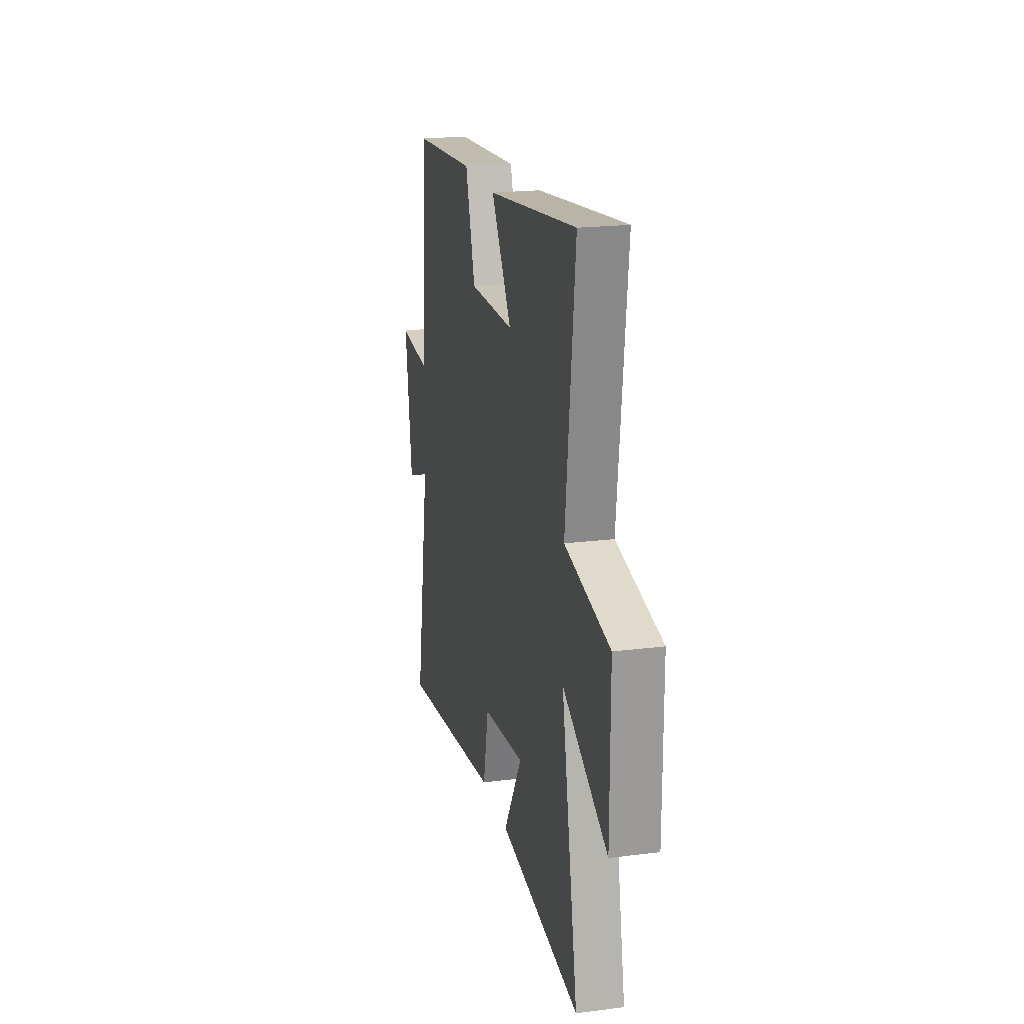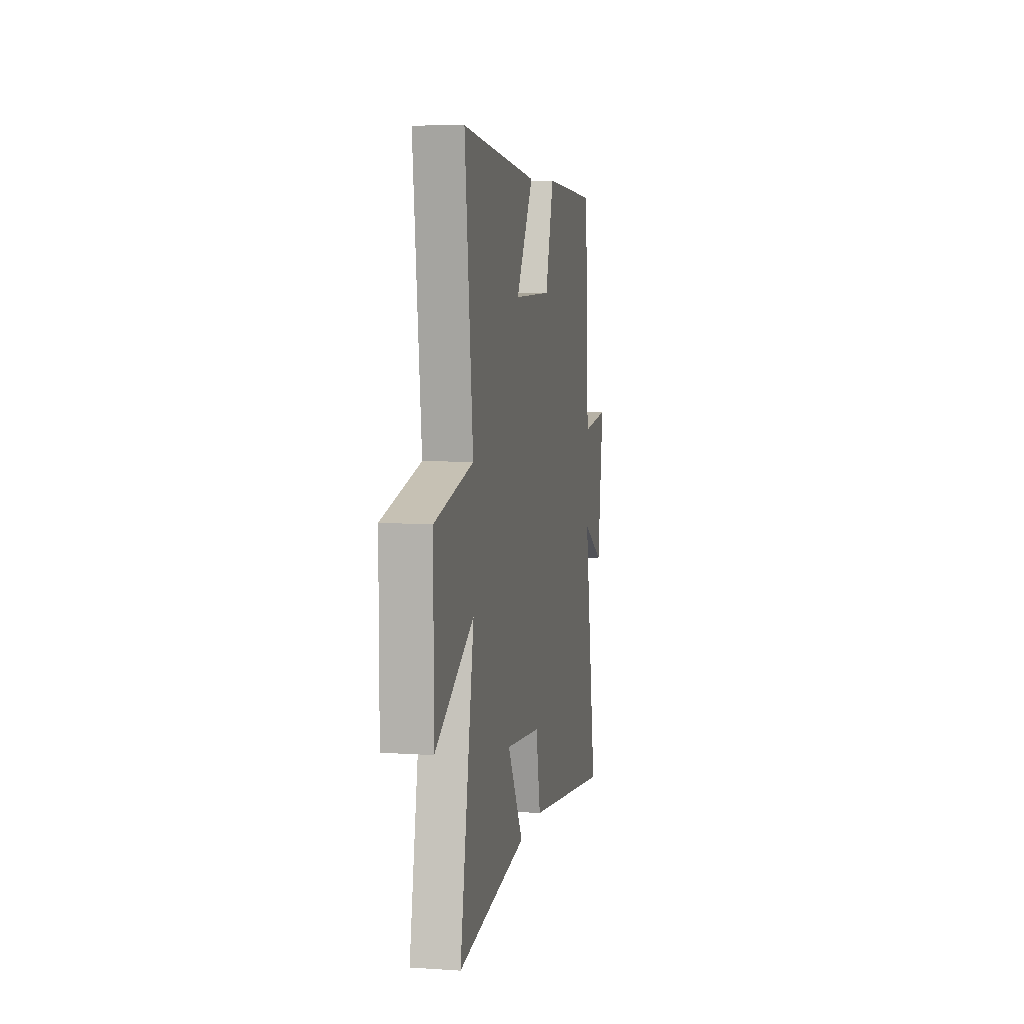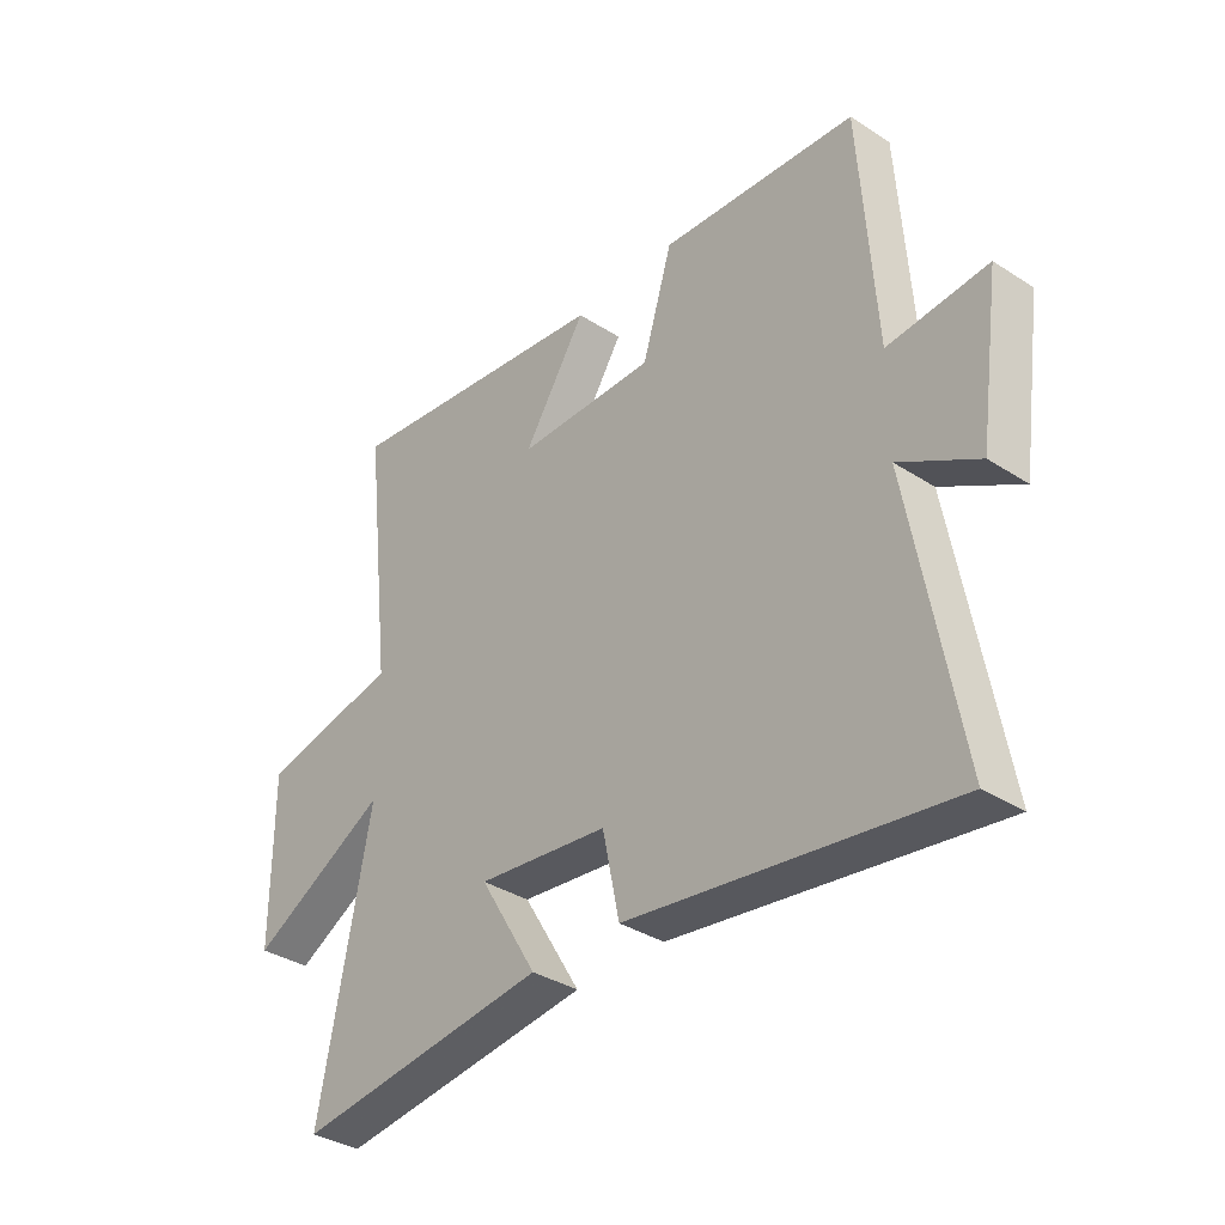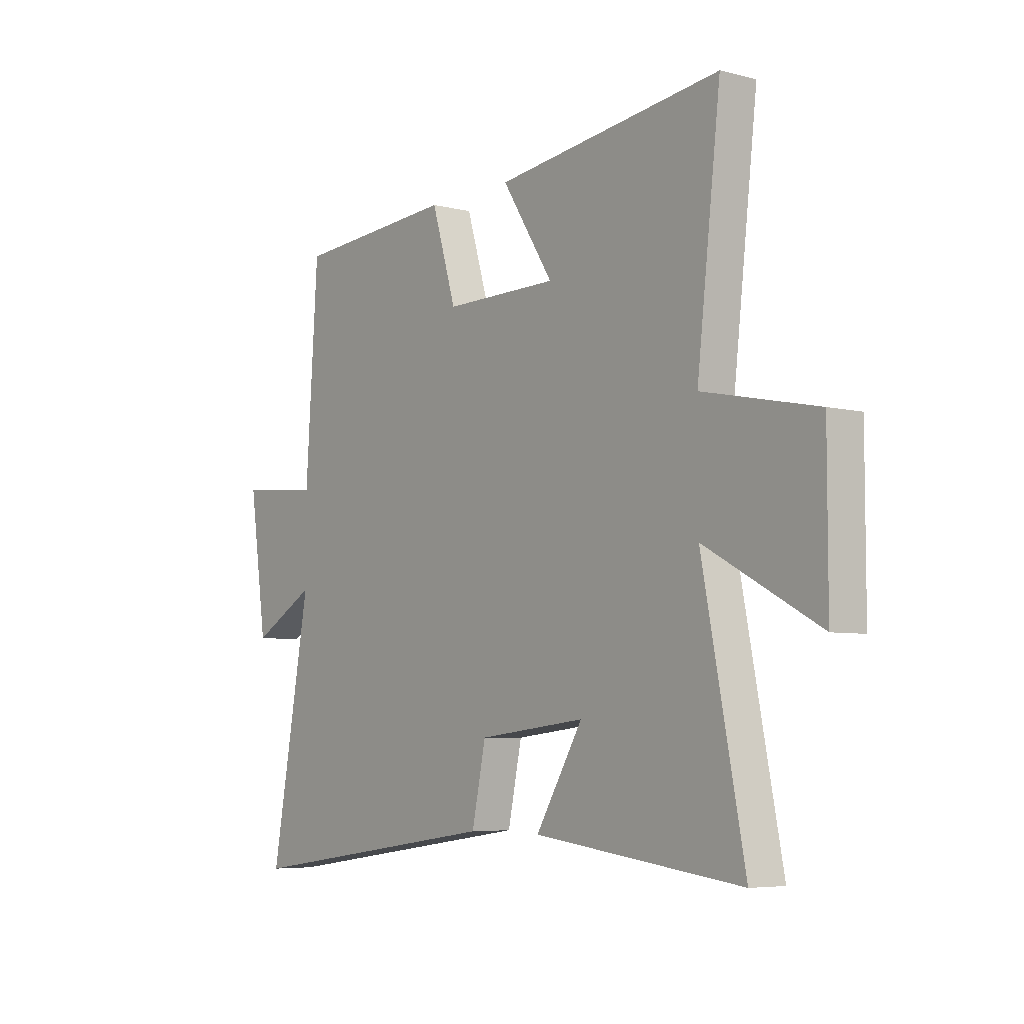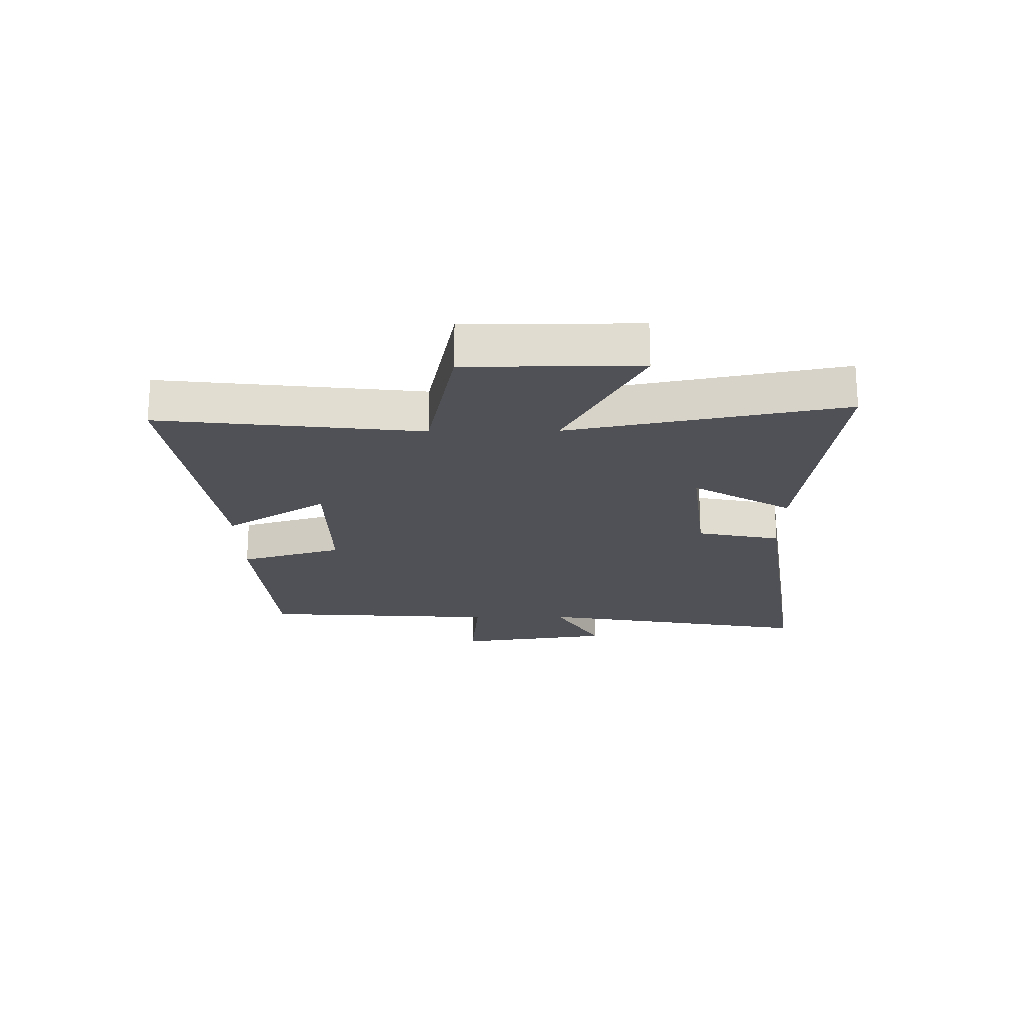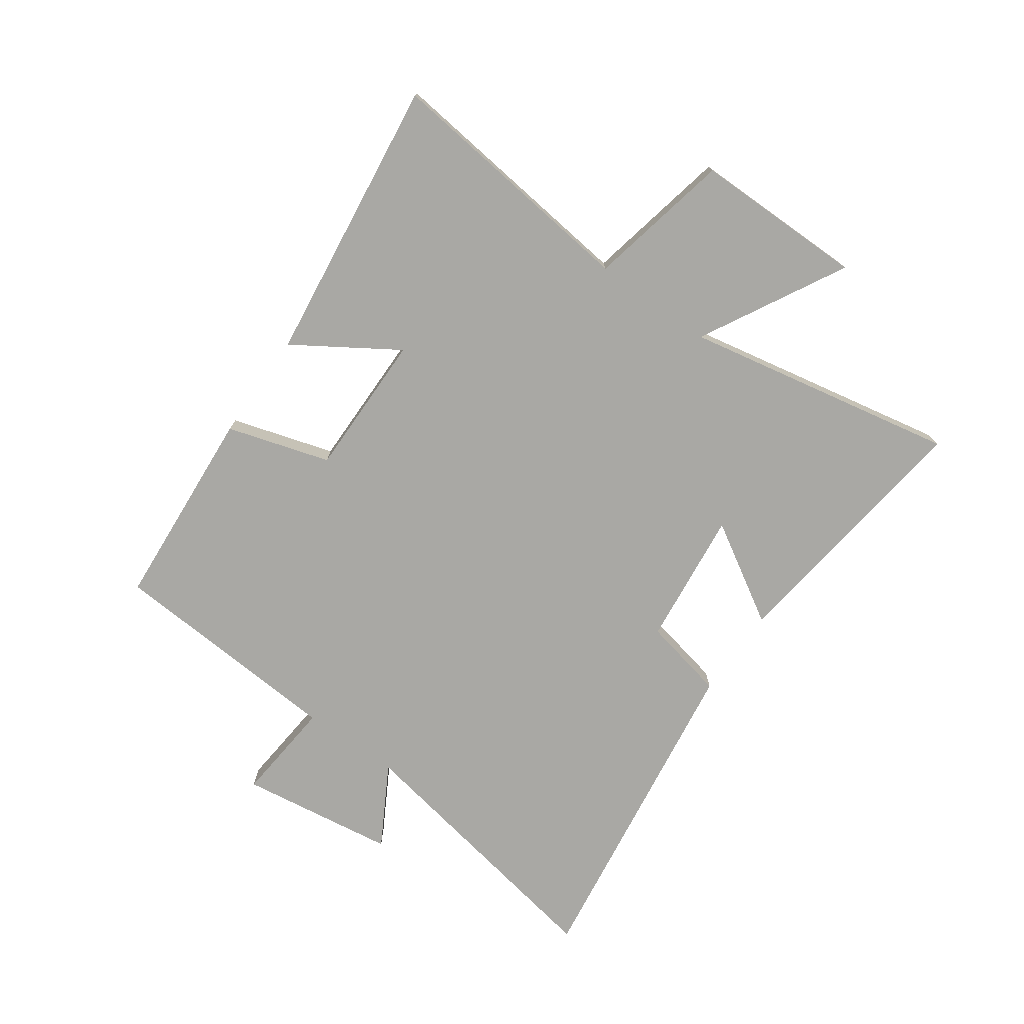
<metadata>
{"format":"obj","ext":"obj","renderer":"f3d","projection":"perspective","resolution":1024,"background":"white","views":[{"elev":20.6,"azim":77.1,"up":"+Z"},{"elev":7.5,"azim":100.7,"up":"+Z"},{"elev":-35.3,"azim":-130.5,"up":"+Z"},{"elev":-5.8,"azim":52.3,"up":"+Z"},{"elev":-20.5,"azim":90.7,"up":"+Y"},{"elev":-74.9,"azim":54.6,"up":"+Y"}]}
</metadata>
<code>
v 0.551 0.07 0.562
v 0.5 0.07 0.119
v 0.746 0.07 0.068
v 0.746 0.07 -0.224
v 0.5 0.07 -0.091
v 0.591 0.07 -0.556
v 0.142 0.07 -0.5
v 0.244 0.07 -0.331
v 0.012 0.07 -0.357
v -0.018 0.07 -0.5
v -0.586 0.07 -0.581
v -0.5 0.07 -0.103
v -0.638 0.07 -0.181
v -0.676 0.07 0.085
v -0.5 0.07 0.069
v -0.473 0.07 0.475
v -0.125 0.07 0.5
v -0.072 0.07 0.325
v 0.174 0.07 0.327
v 0.063 0.07 0.5
v 0.551 0 0.562
v 0.5 0 0.119
v 0.746 0 0.068
v 0.746 0 -0.224
v 0.5 0 -0.091
v 0.591 0 -0.556
v 0.142 0 -0.5
v 0.244 0 -0.331
v 0.012 0 -0.357
v -0.018 0 -0.5
v -0.586 0 -0.581
v -0.5 0 -0.103
v -0.638 0 -0.181
v -0.676 0 0.085
v -0.5 0 0.069
v -0.473 0 0.475
v -0.125 0 0.5
v -0.072 0 0.325
v 0.174 0 0.327
v 0.063 0 0.5
f 19 20 1 2
f 18 19 2
f 15 16 17 18
f 15 18 2
f 12 13 14 15
f 12 15 2 3
f 9 10 11 12
f 8 9 12
f 5 6 7 8
f 5 8 12
f 3 4 5
f 3 5 12
f 22 21 40 39
f 22 39 38
f 38 37 36 35
f 22 38 35
f 35 34 33 32
f 23 22 35 32
f 32 31 30 29
f 32 29 28
f 28 27 26 25
f 32 28 25
f 25 24 23
f 32 25 23
f 1 21 22 2
f 2 22 23 3
f 3 23 24 4
f 4 24 25 5
f 5 25 26 6
f 6 26 27 7
f 7 27 28 8
f 8 28 29 9
f 9 29 30 10
f 10 30 31 11
f 11 31 32 12
f 12 32 33 13
f 13 33 34 14
f 14 34 35 15
f 15 35 36 16
f 16 36 37 17
f 17 37 38 18
f 18 38 39 19
f 19 39 40 20
f 20 40 21 1

</code>
